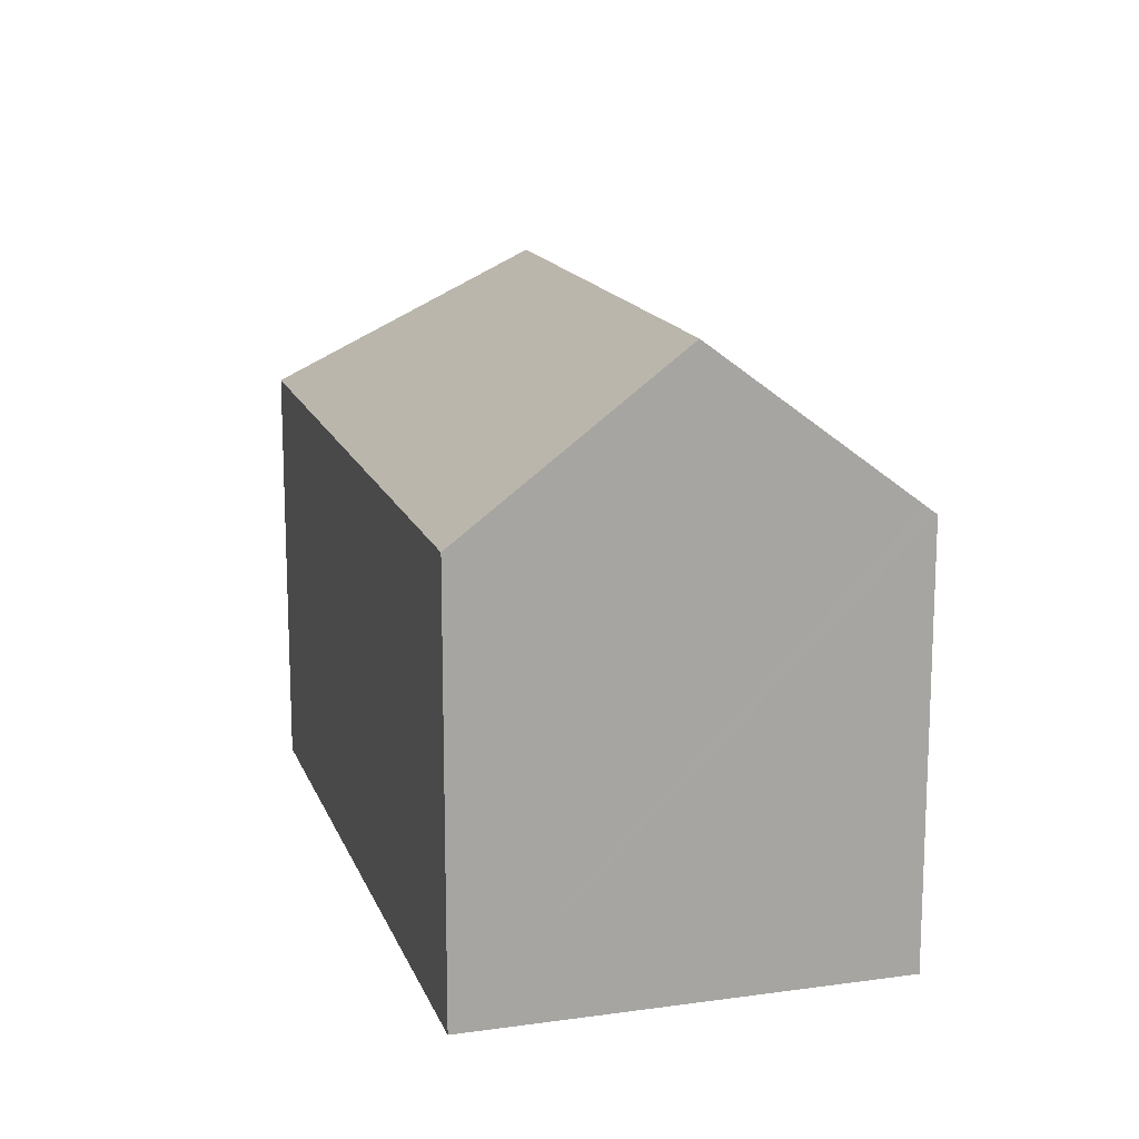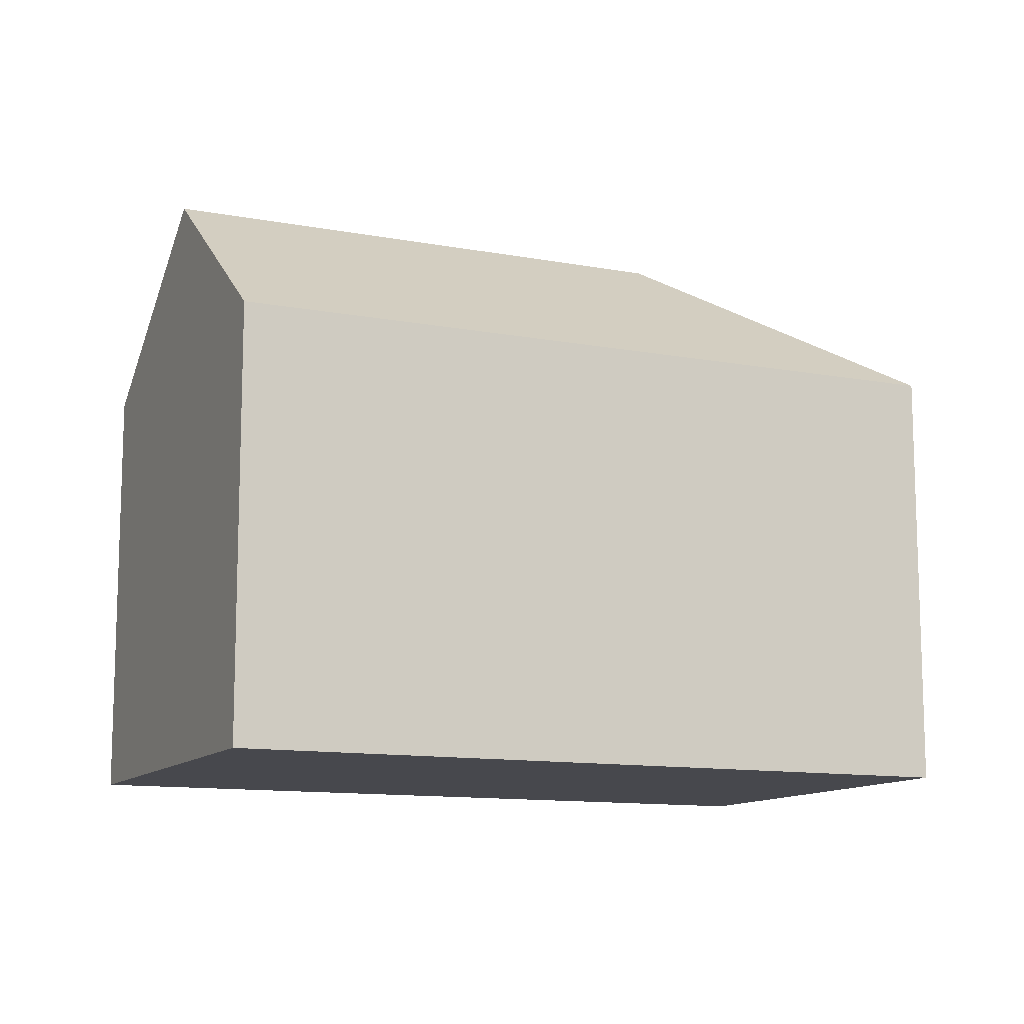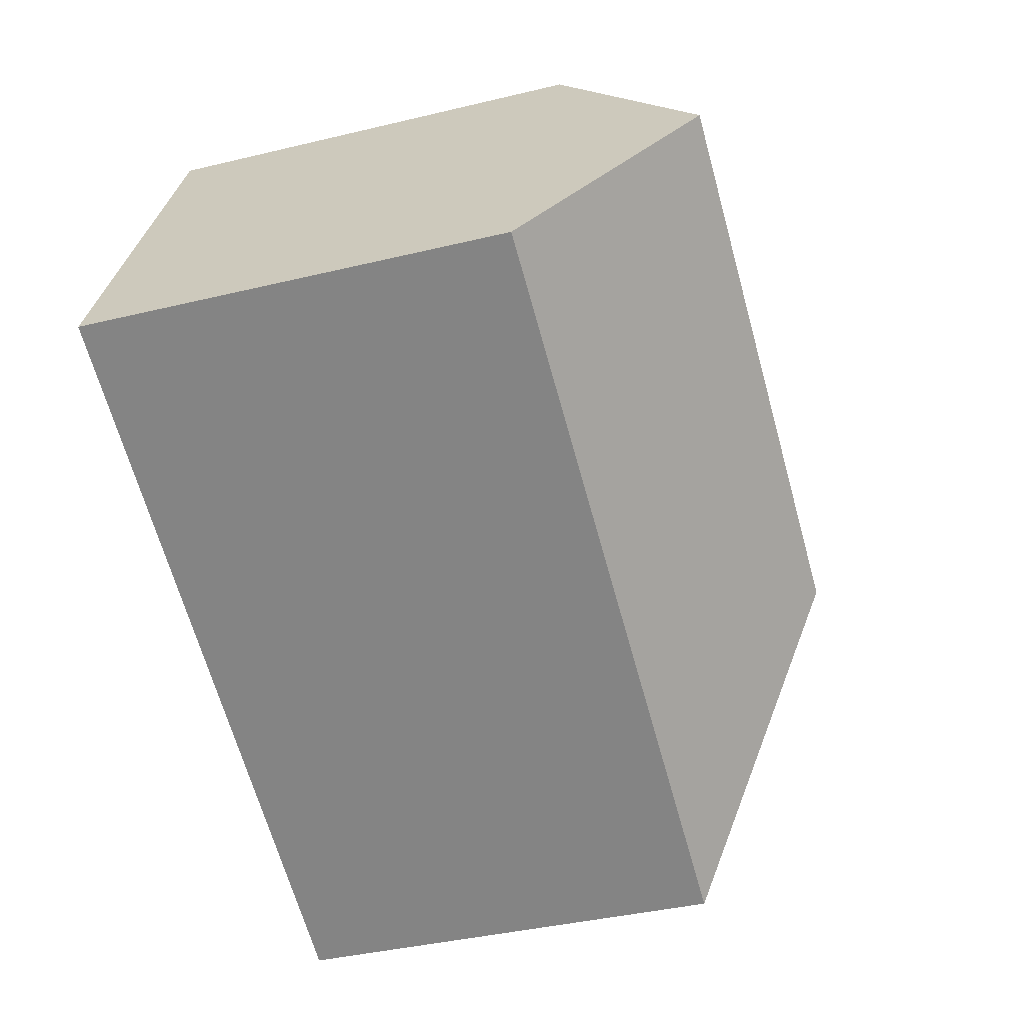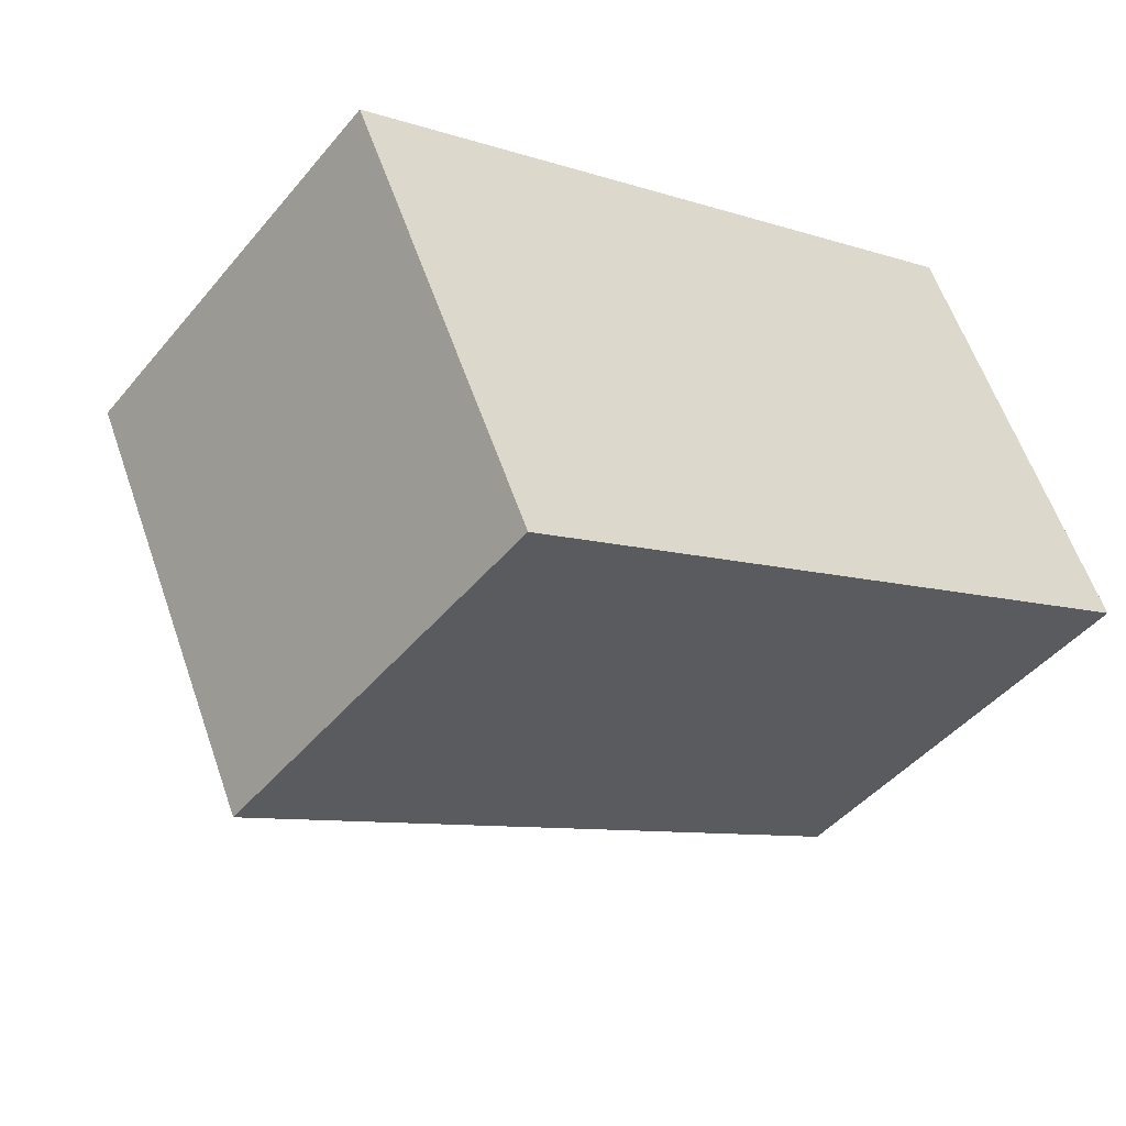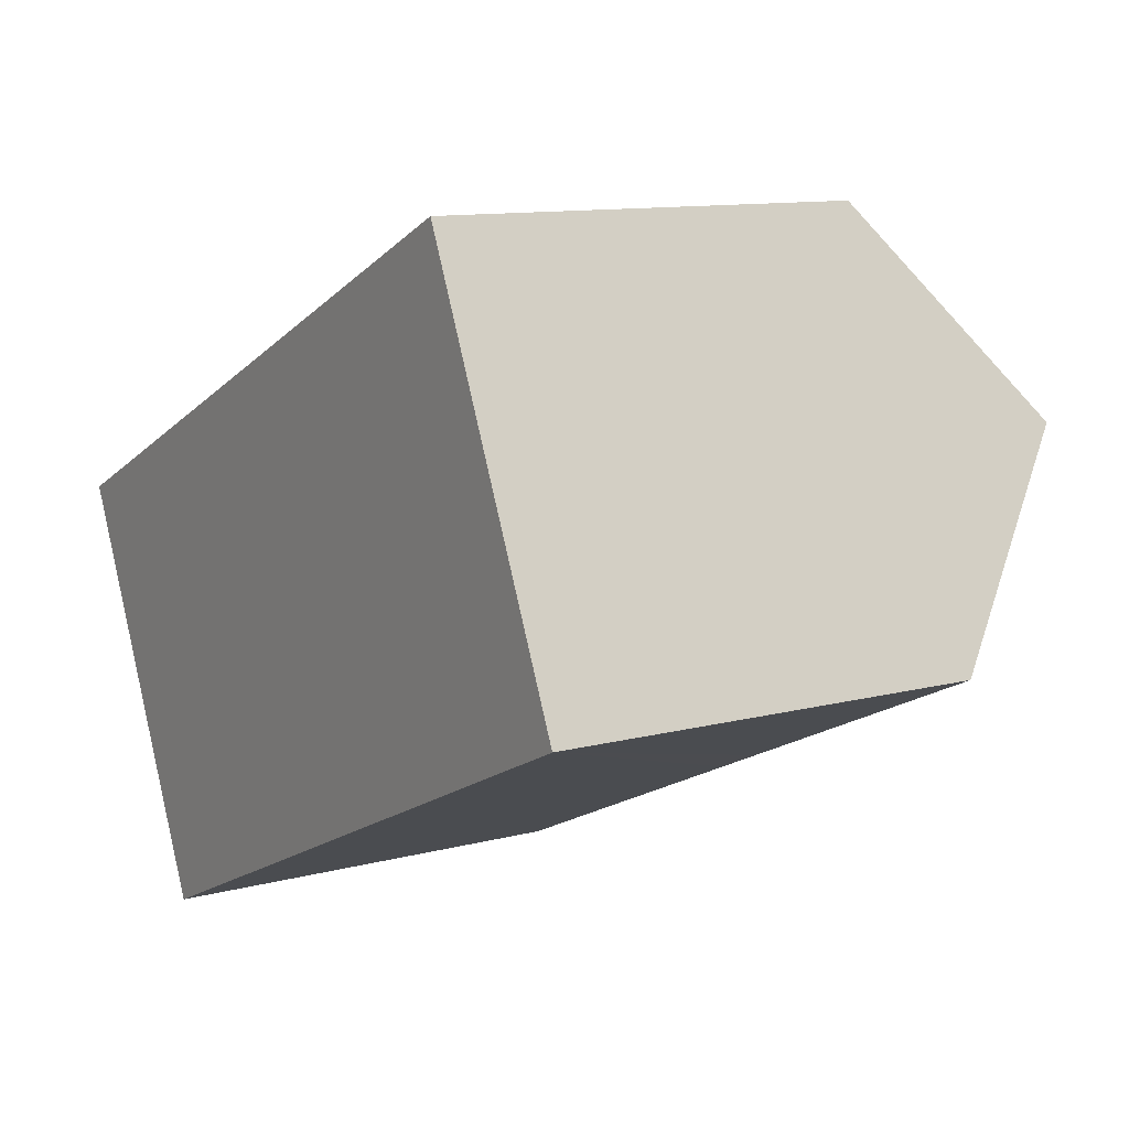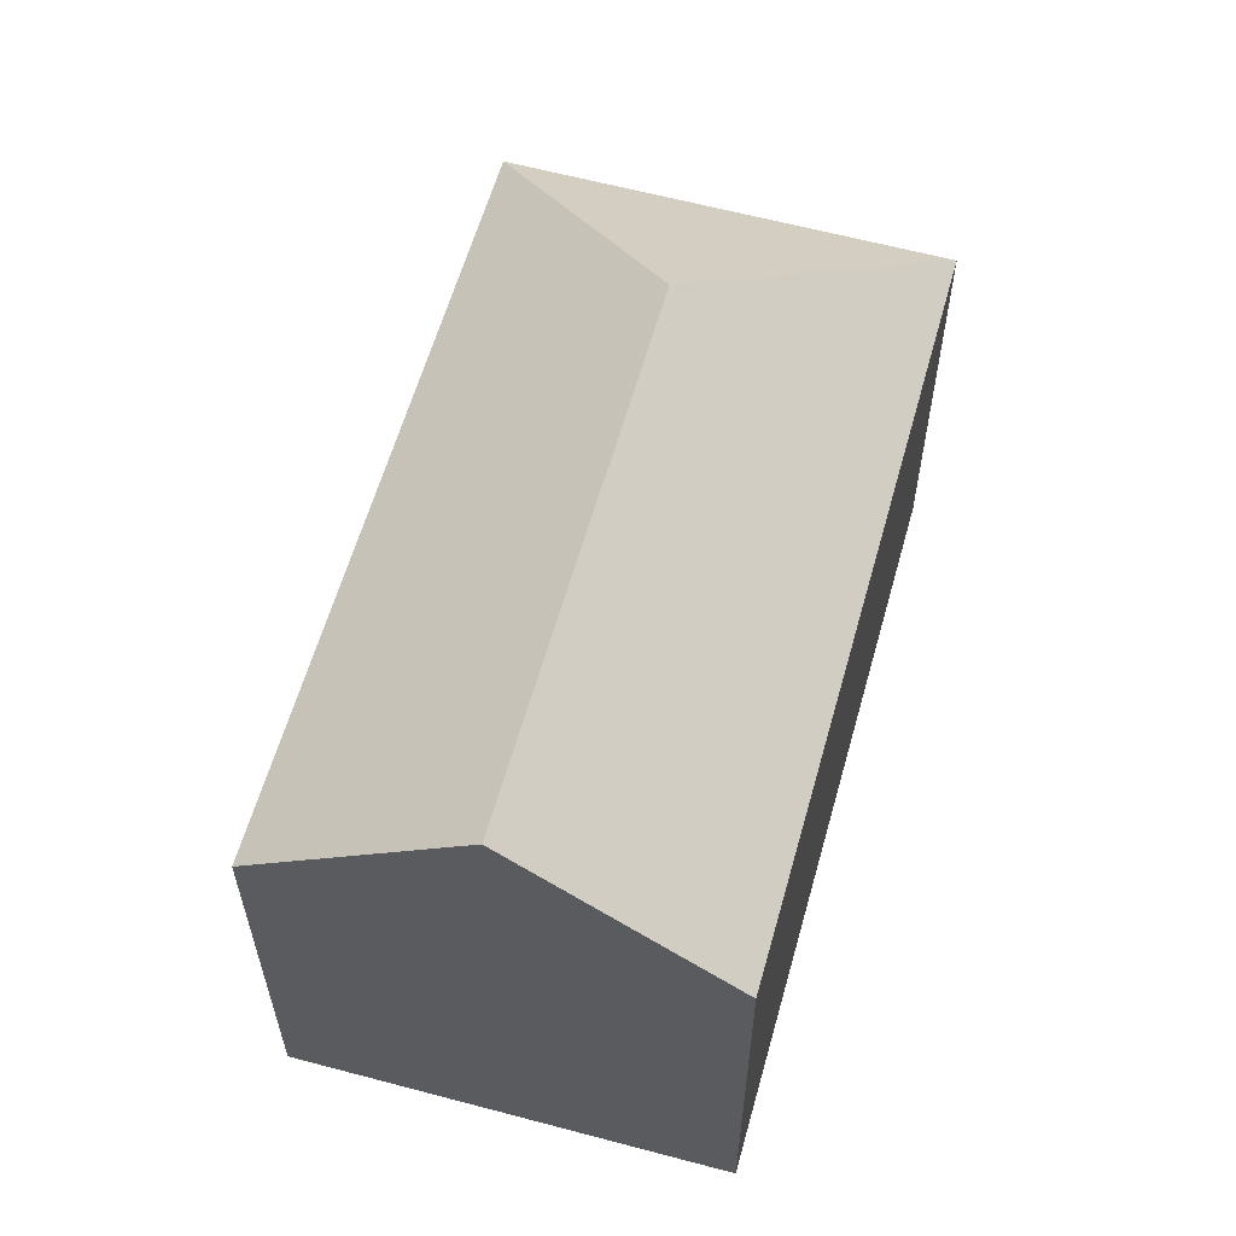
<metadata>
{"format":"obj","ext":"obj","renderer":"f3d","projection":"perspective","resolution":1024,"background":"white","views":[{"elev":15.3,"azim":49.5,"up":"+Y"},{"elev":-11.8,"azim":131.4,"up":"+Y"},{"elev":-38.9,"azim":106.9,"up":"+Z"},{"elev":-45.1,"azim":-36.9,"up":"+Z"},{"elev":11.2,"azim":56.9,"up":"+Z"},{"elev":59.9,"azim":81.2,"up":"+Y"}]}
</metadata>
<code>
v  21.17 10.66 -1.803
v  7.085 14.43 -2.666
v  19.12 14.43 2.791
v  21.3 10.43 -2.087
v  13.98 10.42 -5.411
v  12.68 10.42 -6.003
v  4.422 10.42 -9.758
v  0 10.42 6.381e-16
v  16.95 10.42 7.681
v  4.422 5.975e-16 -9.758
v  0 0 0
v  16.95 -4.703e-16 7.681
v  19.12 -1.709e-16 2.791
v  21.3 1.278e-16 -2.087
v  21.17 1.104e-16 -1.803
v  13.98 3.313e-16 -5.411
v  12.68 3.676e-16 -6.003
g defaultobject
f 1 2 3
f 2 1 4
f 2 4 5
f 2 5 6
f 2 6 7
f 3 8 9
f 8 3 2
f 2 7 8
f 10 8 7
f 8 10 11
f 11 9 8
f 9 11 12
f 12 3 9
f 3 12 1
f 1 12 4
f 4 12 13
f 4 13 14
f 14 13 15
f 14 5 4
f 5 14 6
f 6 14 7
f 7 14 16
f 7 16 10
f 10 16 17
f 11 13 12
f 13 11 15
f 15 11 14
f 14 11 16
f 16 11 17
f 17 11 10

</code>
